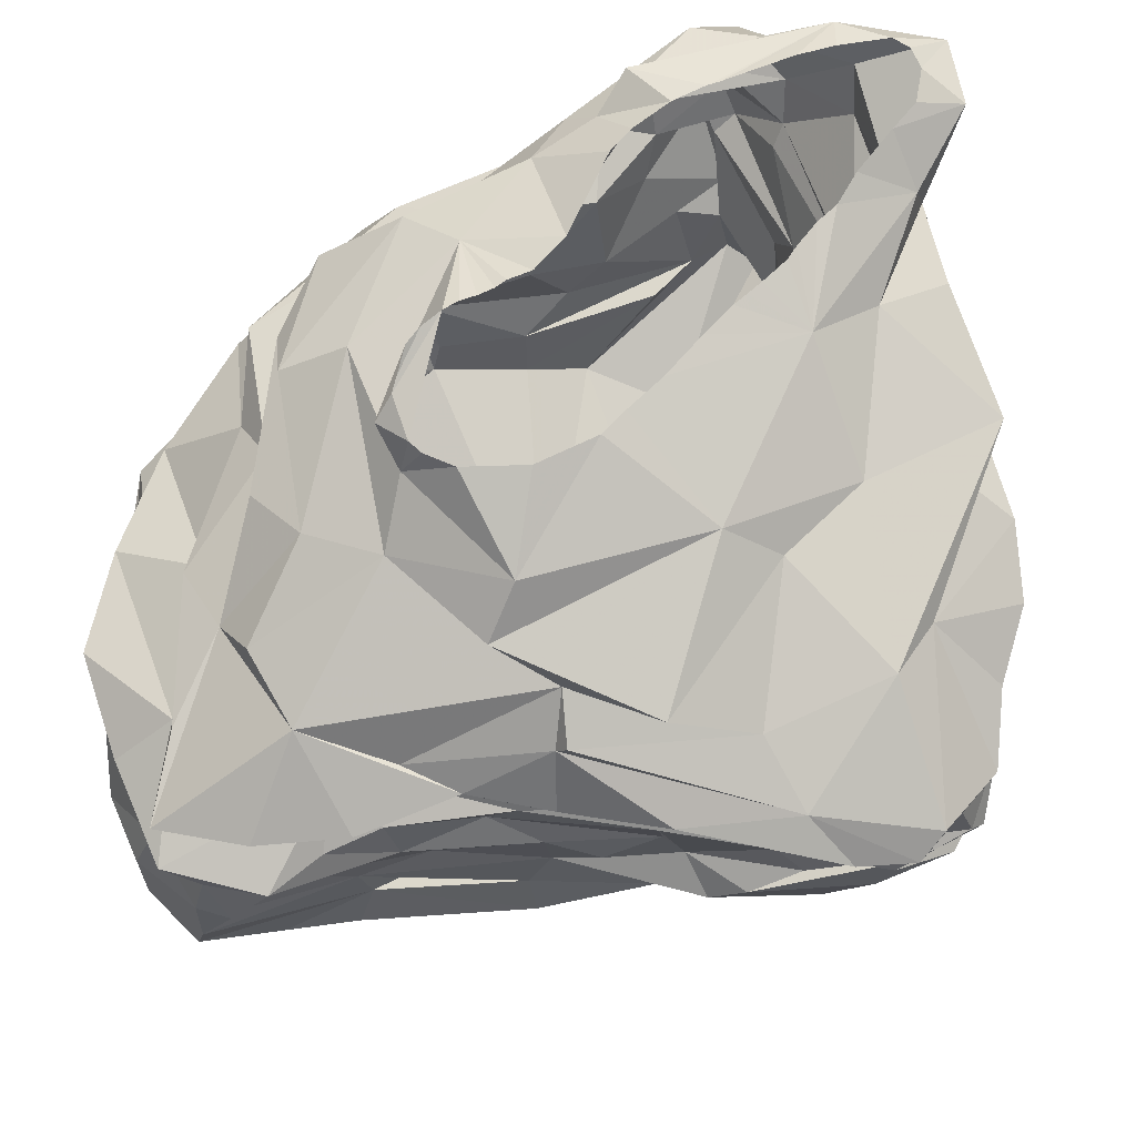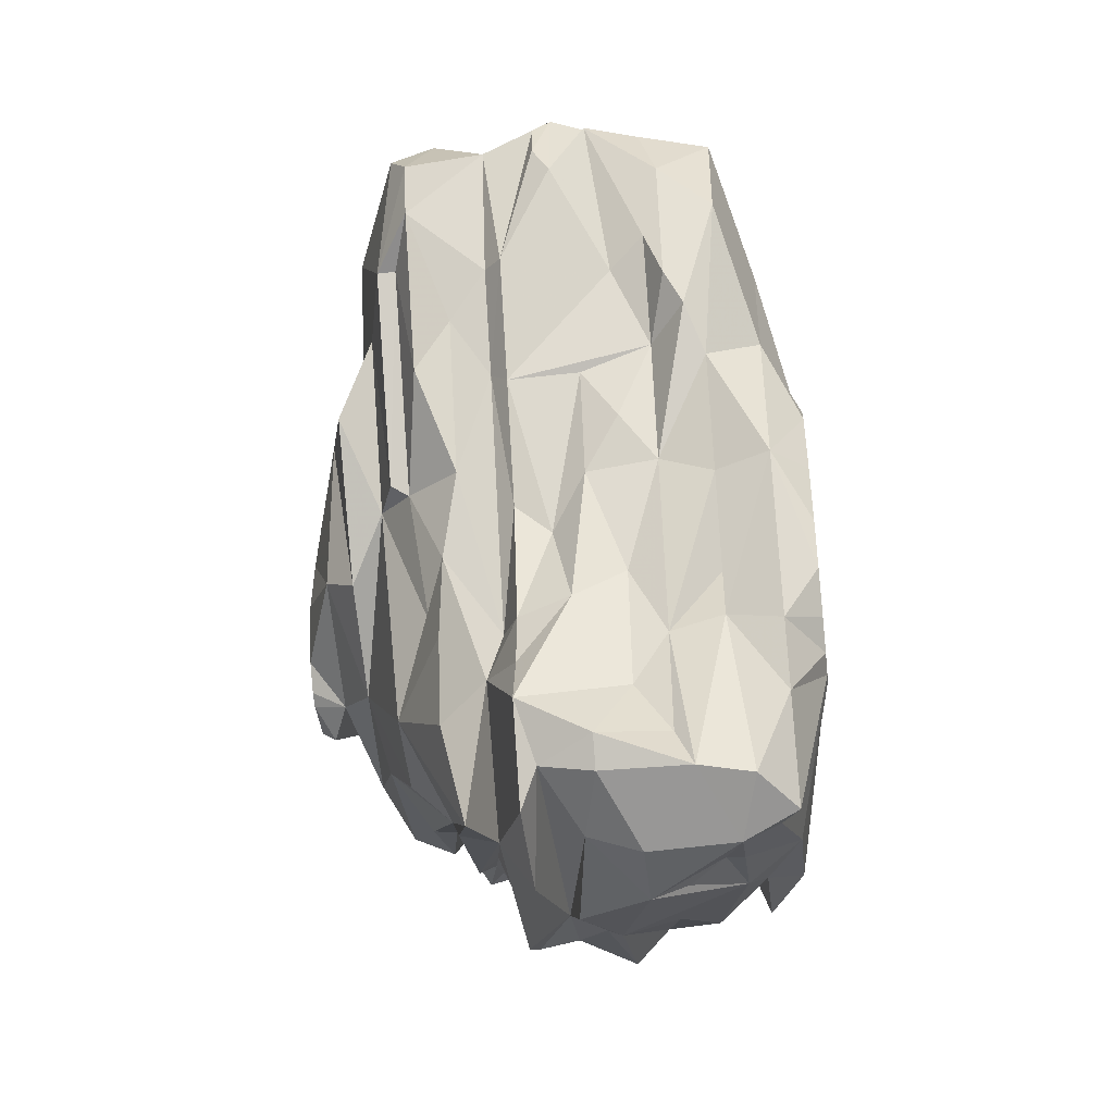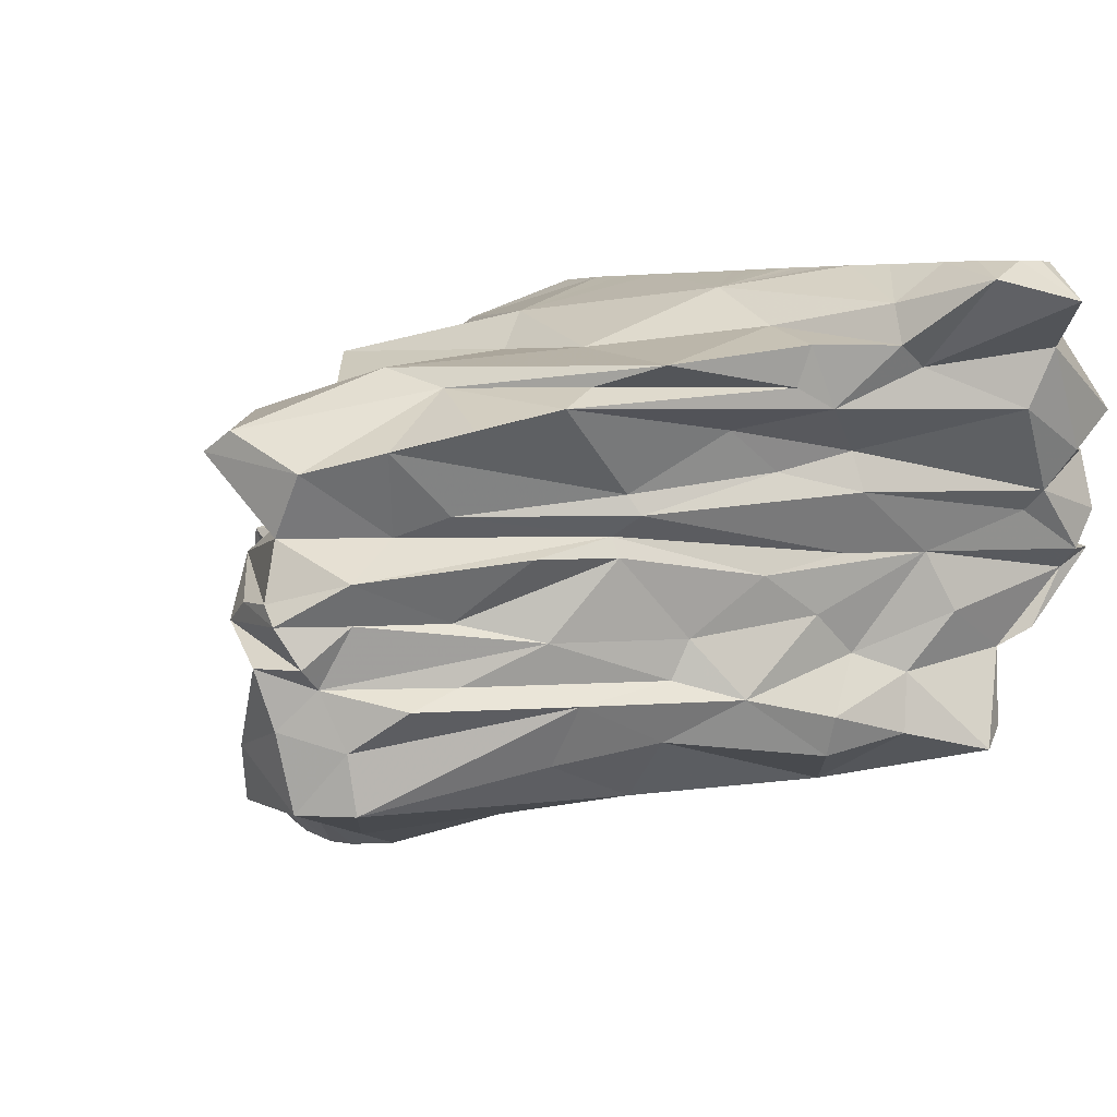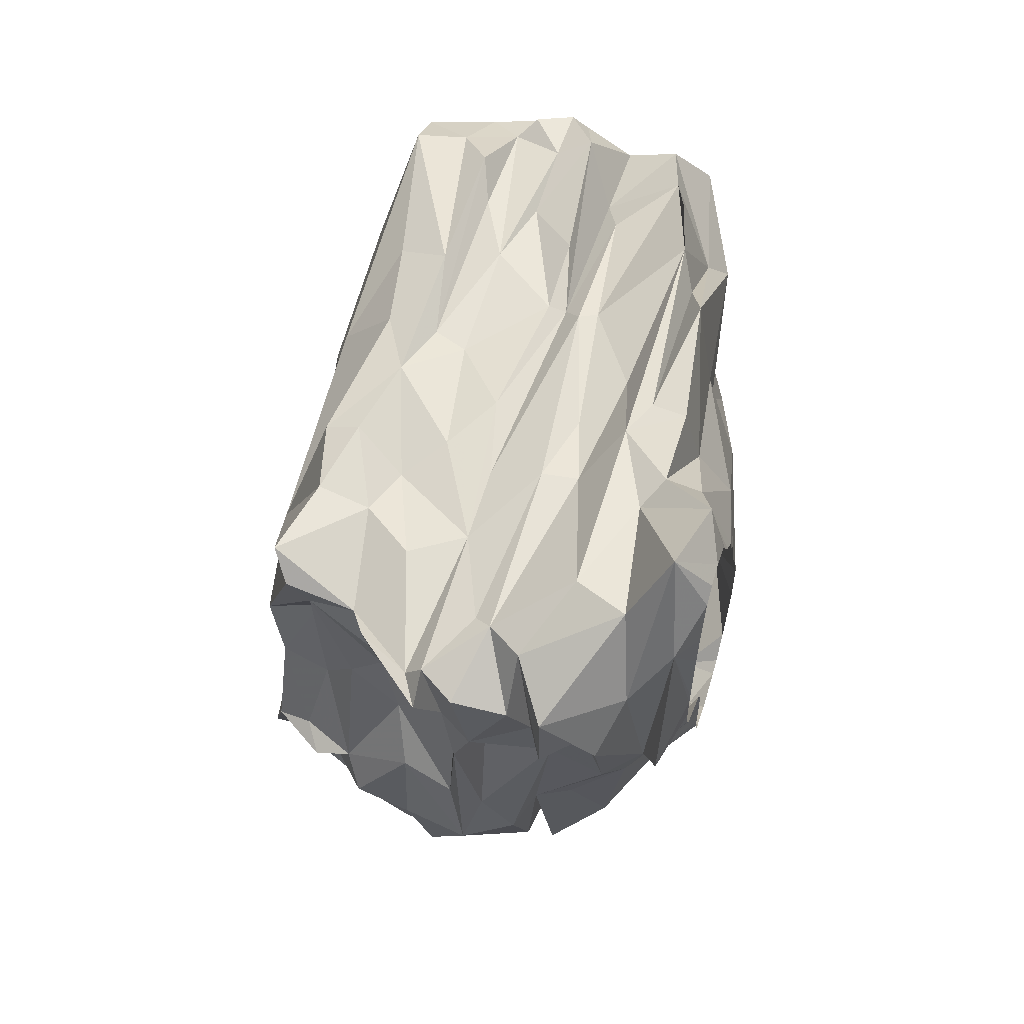
<metadata>
{"format":"obj","ext":"obj","renderer":"f3d","projection":"perspective","resolution":1024,"background":"white","views":[{"elev":72.7,"azim":67.9,"up":"+Z"},{"elev":-45.3,"azim":96.7,"up":"+Y"},{"elev":3.1,"azim":157.2,"up":"+Z"},{"elev":60.5,"azim":-73.6,"up":"+Y"}]}
</metadata>
<code>
v 41.2 174.8 197.7
v 41.24 177.5 208.2
v 41.45 170.5 208.2
v 41.56 170.1 202.2
v 41.8 176.4 200.7
v 41.95 165.8 200.7
v 42.08 172.9 212.7
v 42.34 175.5 205.2
v 43.2 144.1 200.7
v 43.59 169.8 199.2
v 43.62 177 197.7
v 43.83 175.1 196.2
v 44.16 170.9 211.2
v 44.37 147.2 205.2
v 44.38 169.8 206.7
v 44.45 150.5 202.2
v 44.5 145.2 190.2
v 44.58 151 199.2
v 44.84 142.3 194.7
v 45.31 164.2 208.2
v 45.52 151.9 194.7
v 45.55 166 217.2
v 45.57 177.3 214.2
v 45.63 180.1 205.2
v 45.64 168.2 196.2
v 45.7 161 212.7
v 46.13 147 185.7
v 46.16 163.6 202.2
v 46.23 175.1 191.7
v 46.52 147.9 188.7
v 46.56 150.2 206.7
v 46.77 131.8 196.2
v 47.17 136.2 200.7
v 47.24 139.8 208.2
v 47.38 163 199.2
v 47.48 151.3 209.7
v 47.48 170.3 191.7
v 47.8 162.7 215.7
v 47.87 179.2 202.2
v 47.91 182.1 217.2
v 48.44 157.1 214.2
v 48.5 148.2 184.2
v 48.58 173.9 190.2
v 48.64 146.4 212.7
v 48.87 177.9 200.7
v 48.87 156.5 193.2
v 48.97 174.8 184.2
v 49.05 147.3 181.2
v 49.53 163.1 191.7
v 49.59 132.8 205.2
v 49.73 159.6 188.7
v 49.78 183.5 212.7
v 49.81 171 185.7
v 49.88 170.7 218.7
v 49.96 171.7 218.7
v 49.99 173.6 218.7
v 50 127.8 194.7
v 50.09 167.7 218.7
v 50.09 177.9 218.7
v 50.17 139.6 185.7
v 50.49 181.1 218.7
v 50.63 141.5 179.7
v 50.79 133.3 203.7
v 50.93 155.2 185.7
v 50.95 176.8 182.7
v 51.05 164.2 218.7
v 51.47 185.2 218.7
v 51.55 133.4 188.7
v 51.6 166.9 185.7
v 51.6 125.7 188.7
v 51.78 183 208.2
v 51.9 190 215.7
v 52.12 154.8 181.2
v 52.15 161.9 218.7
v 52.37 120.8 191.7
v 52.38 126.8 187.2
v 52.4 138.4 182.7
v 52.43 134.4 208.2
v 52.74 186.1 218.7
v 53.38 149.4 215.7
v 53.4 134.7 179.7
v 53.49 159.8 179.7
v 53.71 123.2 197.7
v 53.84 176.5 193.2
v 54.22 122.9 188.7
v 54.63 186.2 218.7
v 55.23 122.4 184.2
v 55.48 127.8 181.2
v 56.24 133.4 211.2
v 56.48 176.7 197.7
v 56.51 129.4 203.7
v 57.06 184.7 218.7
v 57.3 156.4 218.7
v 57.38 175.6 188.7
v 57.56 138.7 214.2
v 57.67 119.8 196.2
v 57.87 176.2 184.2
v 57.97 188.6 217.2
v 58.14 120.9 179.7
v 58.37 182.2 218.7
v 58.88 151 218.7
v 58.9 153.1 218.7
v 59.11 147.2 218.7
v 59.14 150 218.7
v 59.2 148.6 218.7
v 59.31 145.8 218.7
v 59.67 165.9 179.7
v 59.91 143.9 218.7
v 60.07 182.2 211.2
v 60.41 130.4 206.7
v 60.53 129.5 176.7
v 60.59 178.2 218.7
v 60.78 142.4 218.7
v 60.8 116.8 199.2
v 60.83 122.7 176.7
v 61.62 174.8 190.2
v 62.47 175.8 218.7
v 62.51 183.5 212.7
v 62.67 182.6 215.7
v 62.87 178.8 202.2
v 63.08 117.3 187.2
v 63.12 176.4 197.7
v 63.17 173.9 218.7
v 63.57 178.2 205.2
v 63.66 128 208.2
v 64.02 140 218.7
v 64.04 175.4 182.7
v 64.04 176.8 185.7
v 64.23 115.8 193.2
v 64.4 171.7 218.7
v 65.03 116.9 196.2
v 65.09 138.2 217.2
v 65.12 170.7 218.7
v 65.15 176 193.2
v 65.69 123 202.2
v 66 121.2 203.7
v 66.04 168.3 218.7
v 66.52 166.9 218.7
v 66.75 113.2 191.7
v 66.93 165.6 218.7
v 67.01 181.9 208.2
v 67.04 117.8 179.7
v 67.67 111.8 199.2
v 67.89 139.8 218.7
v 68.25 162.7 218.7
v 68.77 138.7 215.7
v 68.92 130.4 211.2
v 69.09 140.4 218.7
v 69.27 182.6 212.7
v 69.29 177.5 203.7
v 69.44 176.7 214.2
v 69.77 176.6 196.2
v 70.02 181.9 209.7
v 70.18 158.8 218.7
v 70.56 170.5 217.2
v 70.85 114.4 181.2
v 71 142.3 218.7
v 71.11 176.3 187.2
v 71.53 155.3 218.7
v 71.54 122.4 205.2
v 71.74 111.4 194.7
v 72.06 117.5 176.7
v 72.3 146.8 176.7
v 72.59 152.9 218.7
v 72.9 147.4 218.7
v 73.34 135.5 212.7
v 73.58 178.7 206.7
v 73.6 147.9 178.2
v 74.84 123.7 208.2
v 74.95 111.5 185.7
v 75.11 175.2 191.7
v 75.69 116.5 200.7
v 76.2 111.1 197.7
v 76.37 109.3 188.7
v 76.41 174.9 188.7
v 76.87 174.4 184.2
v 76.9 112.5 182.7
v 77.16 116.3 203.7
v 77.19 169.1 179.7
v 77.92 111.5 181.2
v 78.44 158.7 178.2
v 79.63 143.3 215.7
v 79.86 177.3 200.7
v 80.25 182.4 211.2
v 80.8 176.9 202.2
v 81.03 176.1 197.7
v 81.28 131.2 173.7
v 81.3 170.3 212.7
v 81.32 126.5 173.7
v 81.34 175.4 199.2
v 81.35 129.4 173.7
v 81.5 111.7 178.2
v 81.58 158.7 215.7
v 81.7 111.6 193.2
v 81.7 134.4 173.7
v 81.93 124.7 208.2
v 82.05 109.4 188.7
v 82.51 140 212.7
v 82.52 124.6 173.7
v 82.67 138.2 173.7
v 82.94 109 181.2
v 83.43 112.1 202.2
v 83.89 175.7 187.2
v 83.89 140.7 173.7
v 84.11 124.1 173.7
v 84.26 178.6 209.7
v 84.35 162.6 212.7
v 84.41 110.5 176.7
v 84.41 126.1 200.7
v 84.54 141.6 173.7
v 85.05 173.2 182.7
v 85.45 111.4 197.7
v 85.69 129.7 199.2
v 86.01 174.9 191.7
v 86.08 124.6 173.7
v 86.36 144.3 173.7
v 86.5 146.1 173.7
v 86.59 131.1 205.2
v 86.7 144.1 209.7
v 87.07 180.6 208.2
v 87.53 114 196.2
v 87.69 176.4 197.7
v 87.84 118.6 203.7
v 88.06 112.7 191.7
v 88.08 147.7 173.7
v 88.14 111.3 179.7
v 88.17 121 188.7
v 88.21 126.5 173.7
v 88.21 115.9 185.7
v 88.64 112.1 184.2
v 88.92 128.4 197.7
v 89.13 123.4 197.7
v 89.21 125.3 185.7
v 89.31 118.1 176.7
v 89.44 131.2 181.2
v 89.81 126.1 181.2
v 89.86 115 191.7
v 90.08 134.7 203.7
v 90.09 131.5 188.7
v 90.1 125.9 203.7
v 90.24 129.1 193.2
v 90.32 142.1 206.7
v 90.42 136.2 194.7
v 90.43 129.7 173.7
v 90.59 118.4 197.7
v 90.9 124.3 176.7
v 90.94 142.8 208.2
v 91.27 147.1 173.7
v 91.55 138.4 197.7
v 91.86 133.6 173.7
v 92.24 173.6 188.7
v 92.4 145 173.7
v 92.48 171.3 209.7
v 92.51 138.9 173.7
v 92.66 173.4 193.2
v 92.74 149.8 212.7
v 92.87 173.9 200.7
v 93.01 178.9 206.7
v 93.43 139.8 191.7
v 93.67 140.3 185.7
v 93.69 140.8 202.2
v 93.89 138.2 181.2
v 95.12 160.7 176.7
v 95.36 167 211.2
v 95.5 138.2 176.7
v 95.52 151.3 176.7
v 95.53 156.3 209.7
v 95.74 143.8 188.7
v 96.16 149.7 199.2
v 96.26 174.8 187.2
v 96.36 171.5 199.2
v 96.51 148.6 191.7
v 97.06 147.8 197.7
v 97.26 150.4 185.7
v 97.94 175.1 205.2
v 98.04 147.7 181.2
v 98.78 148.1 205.2
v 99.22 171.9 179.7
v 99.92 173.1 193.2
v 99.98 152.6 202.2
v 100 172.2 184.2
v 100.3 156.9 188.7
v 100.6 174.9 196.2
v 100.9 151.1 182.7
v 101.1 157.6 199.2
v 101.8 157.5 206.7
v 101.9 171.6 188.7
v 102 154 184.2
v 102 157.2 208.2
v 102.3 158.7 185.7
v 102.6 156.9 197.7
v 103 169.3 179.7
v 103.5 172.8 190.2
v 103.5 172.4 203.7
v 103.7 160.2 179.7
v 104.4 169.6 199.2
v 104.5 169.7 185.7
v 105.2 163.9 184.2
v 105.3 172.1 193.2
v 105.5 170.7 194.7
v 106 167.2 194.7
v 106 169.6 190.2
v 106 164.1 193.2
v 106.4 159.3 205.2
v 106.6 166.3 206.7
v 107.9 163.9 205.2
g foo
f 304 285 296
f 277 261 280
f 209 213 238
f 223 209 240
f 202 209 223
f 202 172 209
f 63 33 91
f 16 6 9
f 28 6 16
f 4 6 28
f 8 39 5
f 39 120 45
f 120 183 122
f 185 257 183
f 306 296 294
f 306 304 296
f 304 280 285
f 277 280 304
f 238 261 242
f 238 240 209
f 178 172 202
f 136 172 178
f 136 135 172
f 136 91 135
f 50 9 33
f 14 9 50
f 14 16 9
f 150 120 124
f 150 183 120
f 185 183 150
f 275 271 257
f 242 261 277
f 218 238 242
f 196 238 218
f 240 238 196
f 160 136 178
f 110 136 160
f 110 91 136
f 50 63 91
f 50 33 63
f 20 16 14
f 20 28 16
f 4 28 20
f 8 5 4
f 24 39 8
f 71 39 24
f 124 120 39
f 167 150 124
f 167 185 150
f 275 257 185
f 275 294 271
f 31 50 110
f 31 14 50
f 20 14 31
f 15 4 20
f 15 8 4
f 24 8 15
f 124 39 71
f 220 185 167
f 220 275 185
f 258 275 220
f 253 294 275
f 305 294 253
f 305 306 294
f 289 304 306
f 286 304 289
f 286 277 304
f 242 277 286
f 196 223 240
f 196 202 223
f 160 202 196
f 160 178 202
f 125 110 160
f 110 50 91
f 305 289 306
f 247 286 289
f 247 242 286
f 219 218 242
f 196 218 219
f 169 160 196
f 147 160 169
f 125 160 147
f 78 110 125
f 34 110 78
f 34 31 110
f 26 20 31
f 3 15 20
f 3 24 15
f 2 24 3
f 52 24 2
f 71 24 52
f 141 124 71
f 141 167 124
f 220 167 141
f 253 275 258
f 264 305 253
f 264 289 305
f 267 289 264
f 267 247 289
f 219 247 267
f 219 242 247
f 78 125 147
f 34 78 89
f 36 31 34
f 13 3 20
f 141 71 109
f 153 220 141
f 206 220 153
f 253 220 206
f 253 258 220
f 44 36 34
f 41 26 31
f 13 20 26
f 13 2 3
f 7 2 13
f 23 2 7
f 23 52 2
f 52 109 71
f 184 153 149
f 184 206 153
f 184 253 206
f 264 253 184
f 256 219 267
f 166 219 198
f 166 196 219
f 166 169 196
f 166 147 169
f 89 78 147
f 41 36 44
f 41 31 36
f 7 13 26
f 118 141 109
f 149 141 118
f 149 153 141
f 188 264 184
f 207 264 188
f 207 267 264
f 256 267 207
f 198 219 256
f 95 147 166
f 95 89 147
f 44 34 89
f 278 179 211
f 298 295 292
f 276 295 284
f 262 276 260
f 235 236 262
f 226 234 236
f 177 180 201
f 88 99 142
f 88 81 99
f 281 292 278
f 288 295 298
f 288 284 295
f 260 276 284
f 230 226 236
f 230 201 226
f 156 180 177
f 87 88 142
f 76 81 88
f 77 81 76
f 77 62 81
f 48 62 77
f 42 73 48
f 69 82 73
f 47 107 82
f 65 107 47
f 97 107 65
f 127 107 97
f 176 107 127
f 176 179 107
f 211 179 176
f 203 278 211
f 76 88 87
f 60 48 77
f 27 48 60
f 42 48 27
f 64 73 42
f 64 69 73
f 53 82 69
f 53 47 82
f 281 278 203
f 297 292 281
f 297 298 292
f 235 262 233
f 233 236 235
f 233 230 236
f 87 142 156
f 274 288 290
f 274 284 288
f 274 260 284
f 233 262 260
f 229 230 233
f 197 201 230
f 174 201 197
f 174 177 201
f 170 177 174
f 170 156 177
f 121 87 156
f 60 77 76
f 30 42 27
f 43 65 47
f 128 127 97
f 158 127 128
f 158 176 127
f 203 211 176
f 30 64 42
f 53 69 64
f 94 65 43
f 94 97 65
f 128 97 94
f 203 176 158
f 270 281 203
f 287 281 270
f 287 297 281
f 302 288 298
f 290 288 302
f 239 233 260
f 237 230 229
f 224 230 237
f 174 156 170
f 85 87 121
f 302 297 287
f 302 298 297
f 282 290 302
f 268 260 274
f 259 260 268
f 259 239 260
f 227 233 239
f 227 229 233
f 227 237 229
f 197 230 224
f 139 156 174
f 139 121 156
f 85 121 139
f 70 87 85
f 70 76 87
f 68 76 70
f 68 60 76
f 30 27 60
f 51 64 30
f 51 53 64
f 43 53 37
f 43 47 53
f 116 128 94
f 158 128 116
f 175 203 158
f 175 270 203
f 251 270 175
f 287 270 251
f 17 30 60
f 21 30 17
f 46 51 30
f 49 53 51
f 171 175 158
f 251 175 214
f 293 287 279
f 302 287 293
f 274 290 282
f 272 268 274
f 259 268 272
f 194 197 224
f 174 197 194
f 19 60 68
f 19 17 60
f 21 46 30
f 49 51 46
f 37 53 49
f 29 43 37
f 84 94 43
f 116 94 84
f 134 158 116
f 171 158 134
f 214 287 251
f 279 287 214
f 303 302 293
f 303 282 302
f 241 227 239
f 139 174 161
f 75 85 139
f 75 70 85
f 57 70 75
f 57 68 70
f 57 19 68
f 21 17 19
f 29 37 49
f 12 43 29
f 84 43 12
f 134 116 90
f 214 175 171
f 279 214 255
f 299 293 279
f 299 303 293
f 273 274 282
f 273 272 274
f 259 272 243
f 259 241 239
f 245 227 241
f 237 227 245
f 221 224 237
f 161 174 194
f 129 139 161
f 129 75 139
f 283 299 279
f 301 299 300
f 303 299 301
f 291 282 303
f 291 273 282
f 273 243 272
f 243 241 259
f 232 245 241
f 194 224 221
f 96 75 129
f 57 75 96
f 35 49 46
f 25 29 49
f 90 84 12
f 90 116 84
f 152 134 90
f 152 171 134
f 186 214 171
f 32 19 57
f 9 19 32
f 25 49 35
f 12 29 1
f 186 171 152
f 255 214 186
f 283 279 255
f 283 300 299
f 291 303 301
f 249 243 273
f 231 241 243
f 245 221 237
f 131 194 221
f 131 161 194
f 131 129 161
f 96 129 131
f 18 46 21
f 35 46 18
f 1 25 10
f 1 29 25
f 11 12 1
f 11 90 12
f 45 90 11
f 122 152 90
f 190 186 152
f 222 255 186
f 283 255 222
f 296 300 283
f 231 243 249
f 232 241 231
f 212 221 245
f 173 221 212
f 173 131 221
f 143 131 173
f 114 96 131
f 83 96 114
f 83 57 96
f 32 57 83
f 300 291 301
f 269 291 285
f 269 273 291
f 269 249 273
f 213 249 269
f 213 231 249
f 209 231 213
f 209 232 231
f 245 232 209
f 114 131 143
f 33 9 32
f 9 21 19
f 18 21 9
f 10 25 35
f 11 1 10
f 120 90 45
f 120 122 90
f 122 190 152
f 190 222 186
f 190 283 222
f 271 283 190
f 296 283 271
f 296 291 300
f 285 291 296
f 280 269 285
f 261 269 280
f 261 213 269
f 238 213 261
f 209 212 245
f 172 212 209
f 172 173 212
f 172 143 173
f 172 114 143
f 135 114 172
f 135 83 114
f 91 83 135
f 91 32 83
f 33 32 91
f 6 18 9
f 6 35 18
f 6 10 35
f 4 10 6
f 5 10 4
f 5 11 10
f 39 11 5
f 39 45 11
f 183 190 122
f 257 190 183
f 257 271 190
f 294 296 271
f 295 263 292
f 295 266 263
f 276 266 295
f 276 265 266
f 262 265 276
f 236 265 262
f 234 246 236
f 226 208 234
f 201 208 226
f 201 192 208
f 180 192 201
f 180 162 192
f 156 162 180
f 156 142 162
f 99 111 115
f 81 111 99
f 62 111 81
f 62 168 111
f 48 168 62
f 73 168 48
f 82 168 73
f 82 181 168
f 107 181 82
f 179 181 107
f 179 263 181
f 278 263 179
f 236 246 265
f 142 115 162
f 99 115 142
f 168 163 111
f 181 163 168
f 292 263 278
f 266 248 225
f 266 252 248
f 265 252 266
f 265 254 252
f 265 250 254
f 265 244 250
f 246 244 265
f 246 228 244
f 246 215 228
f 234 215 246
f 234 205 215
f 208 205 234
f 192 205 208
f 162 205 192
f 162 199 205
f 162 189 199
f 115 189 162
f 115 191 189
f 115 187 191
f 111 187 115
f 163 187 111
f 163 195 187
f 163 200 195
f 163 204 200
f 163 210 204
f 163 216 210
f 163 217 216
f 181 217 163
f 181 225 217
f 263 225 181
f 266 225 263
f 188 184 151
f 193 256 207
f 193 198 256
f 182 198 193
f 146 95 166
f 95 44 89
f 80 44 95
f 80 41 44
f 38 7 26
f 23 7 38
f 72 52 23
f 72 109 52
f 98 109 72
f 98 118 109
f 119 118 98
f 151 149 118
f 151 184 149
f 151 118 119
f 155 188 151
f 193 207 188
f 182 166 198
f 146 166 182
f 80 95 146
f 38 26 41
f 40 38 22
f 40 23 38
f 40 72 23
f 155 151 119
f 193 188 155
f 157 146 182
f 148 146 157
f 132 80 146
f 93 41 80
f 74 41 93
f 66 41 74
f 66 38 41
f 112 119 100
f 117 119 112
f 117 155 119
f 123 155 117
f 130 155 123
f 133 155 130
f 137 155 133
f 138 155 137
f 140 155 138
f 145 155 140
f 154 155 145
f 154 193 155
f 159 193 154
f 164 193 159
f 164 182 193
f 165 182 164
f 157 182 165
f 144 146 148
f 144 132 146
f 126 132 144
f 113 132 126
f 108 132 113
f 106 132 108
f 106 80 132
f 103 80 106
f 105 80 103
f 104 80 105
f 101 80 104
f 102 80 101
f 102 93 80
f 58 38 66
f 58 22 38
f 54 22 58
f 54 40 22
f 55 40 54
f 56 40 55
f 59 40 56
f 61 40 59
f 67 40 61
f 67 72 40
f 79 72 67
f 86 72 79
f 86 98 72
f 92 98 86
f 100 98 92
f 100 119 98
g

</code>
